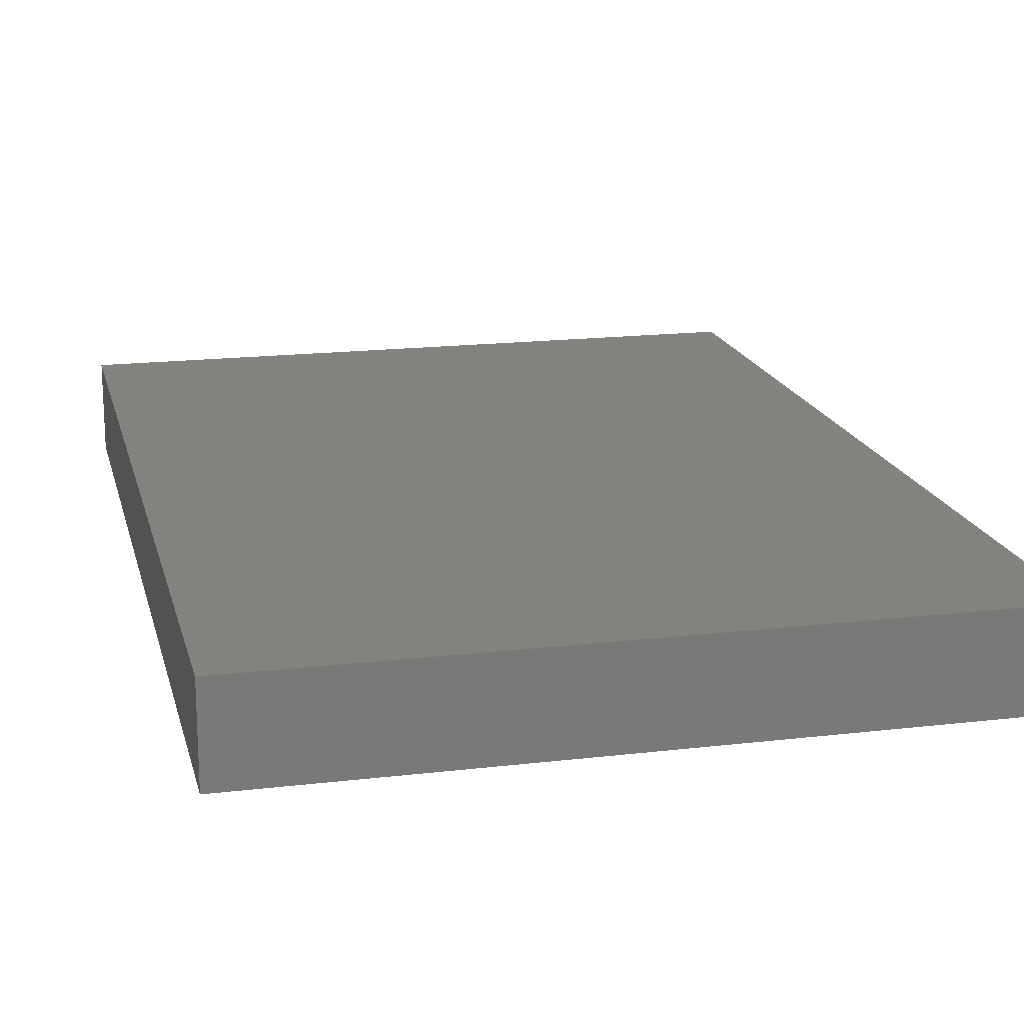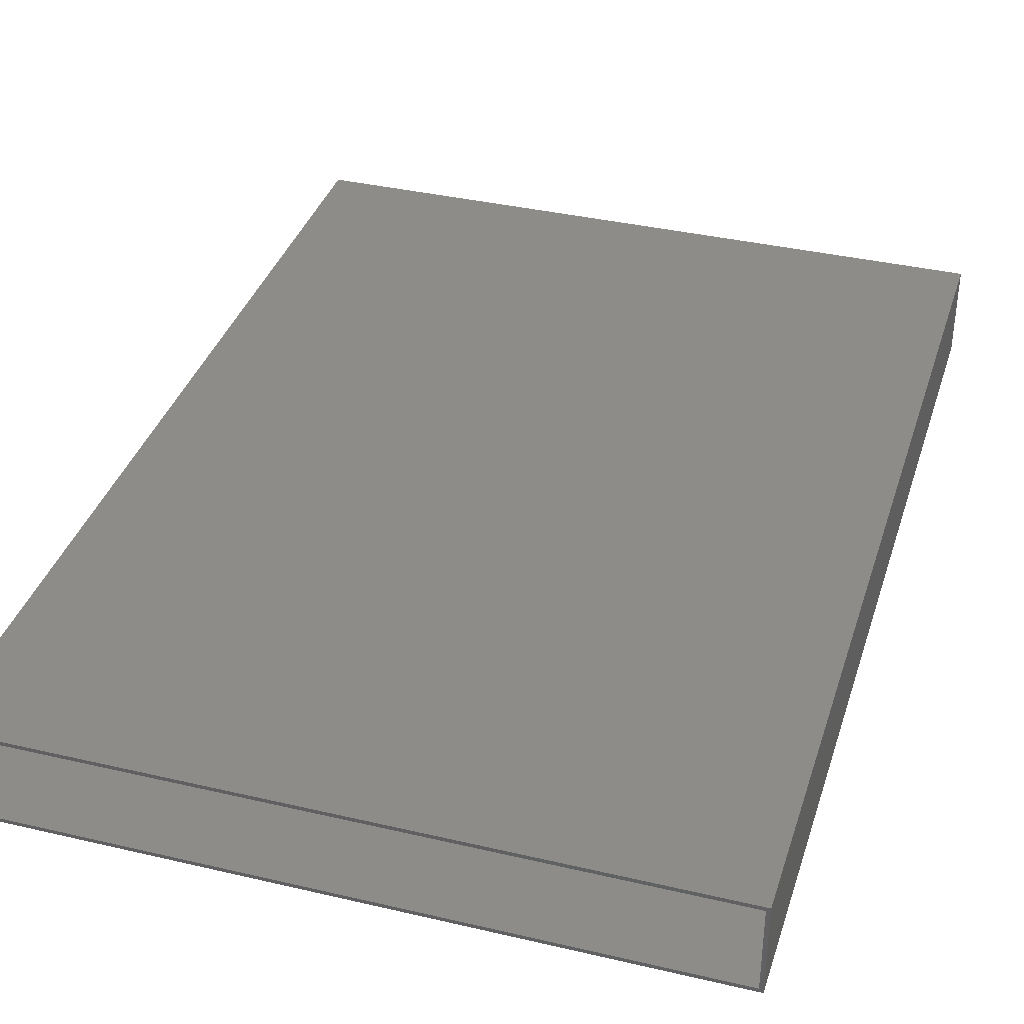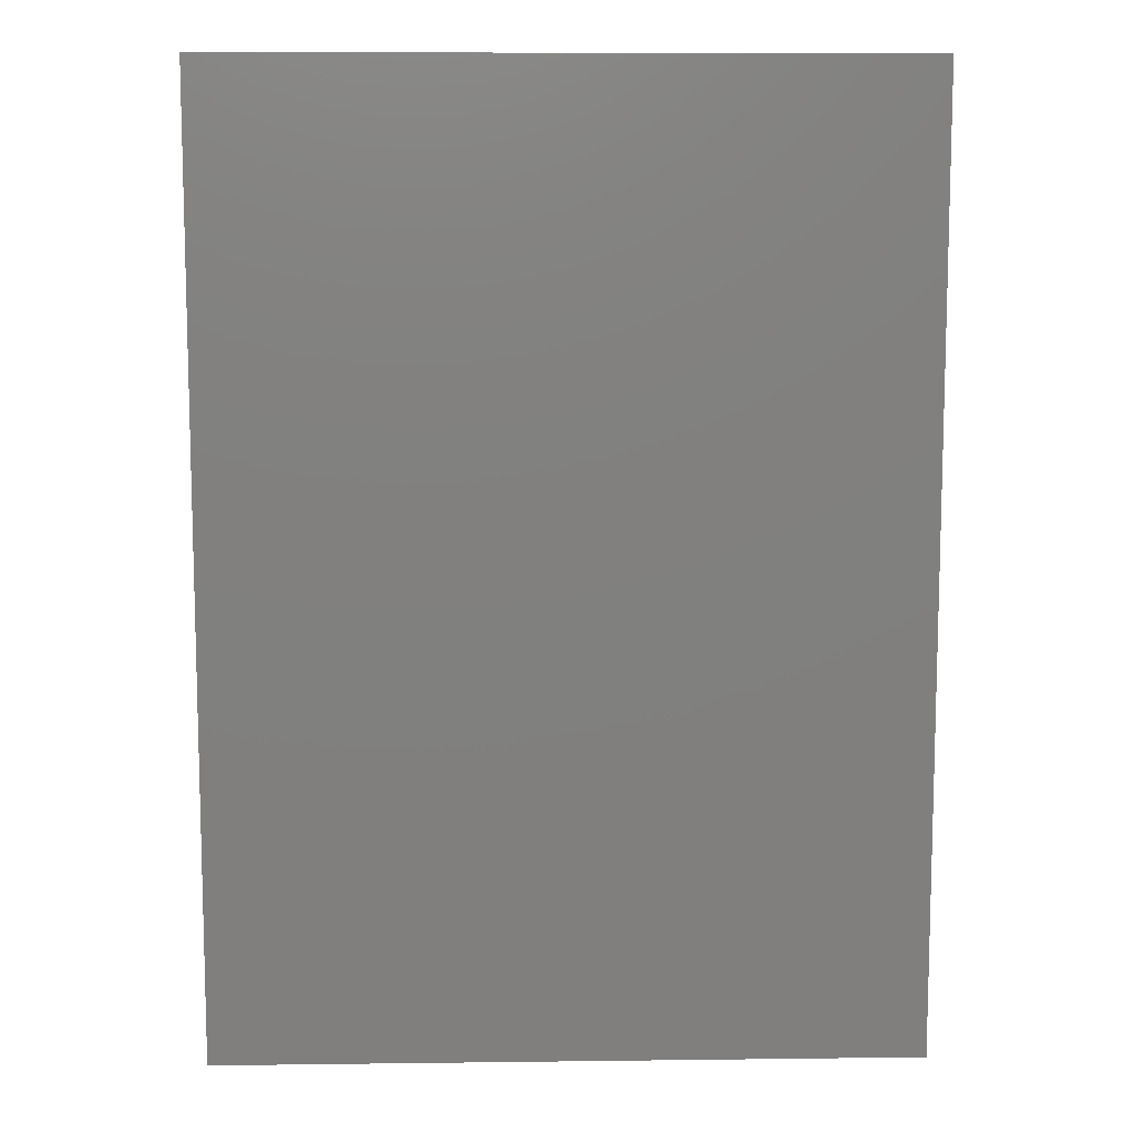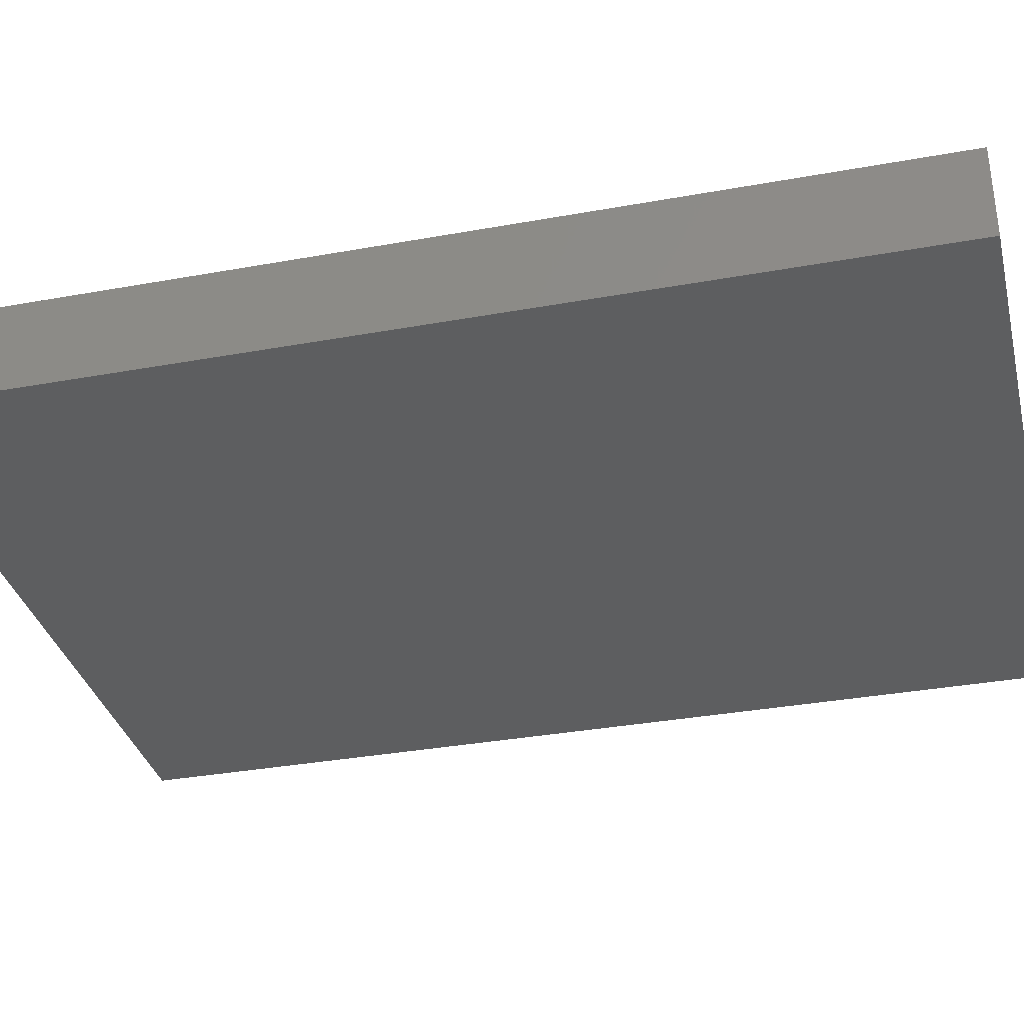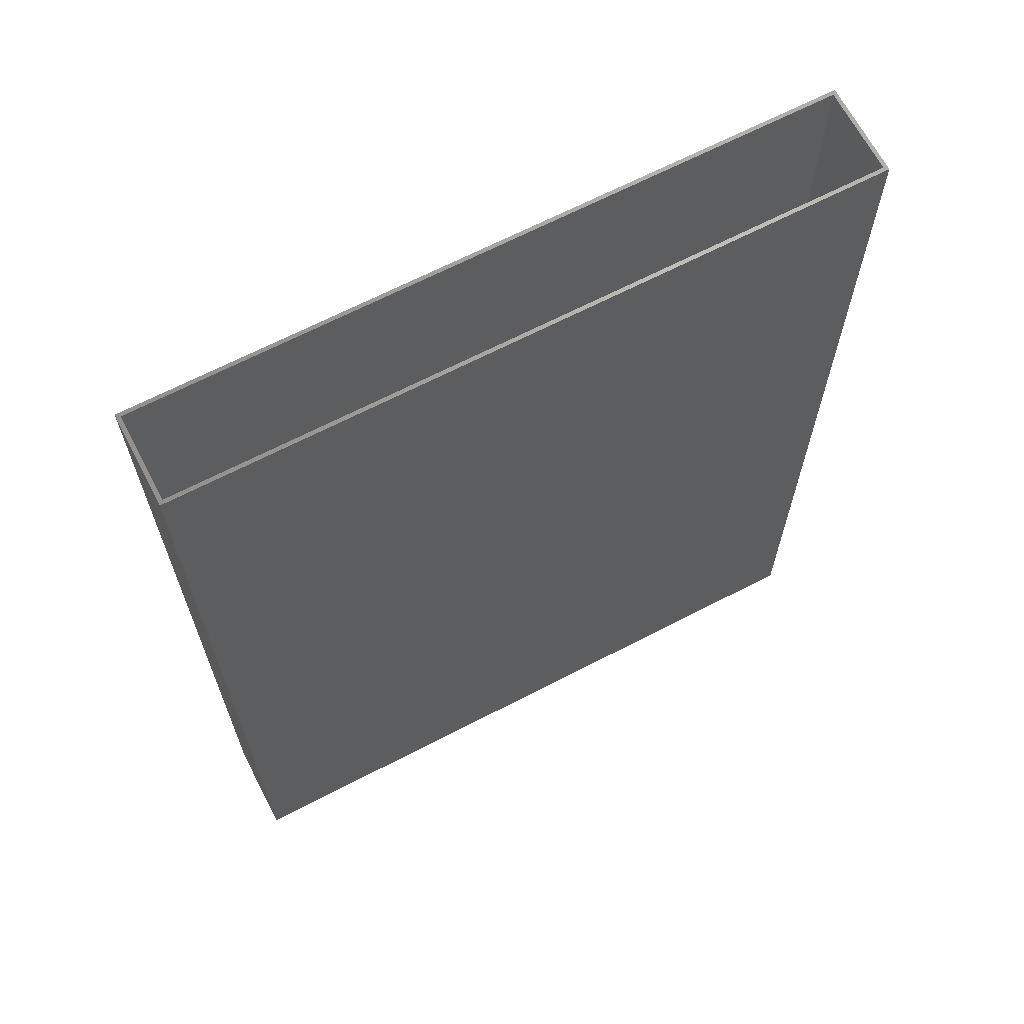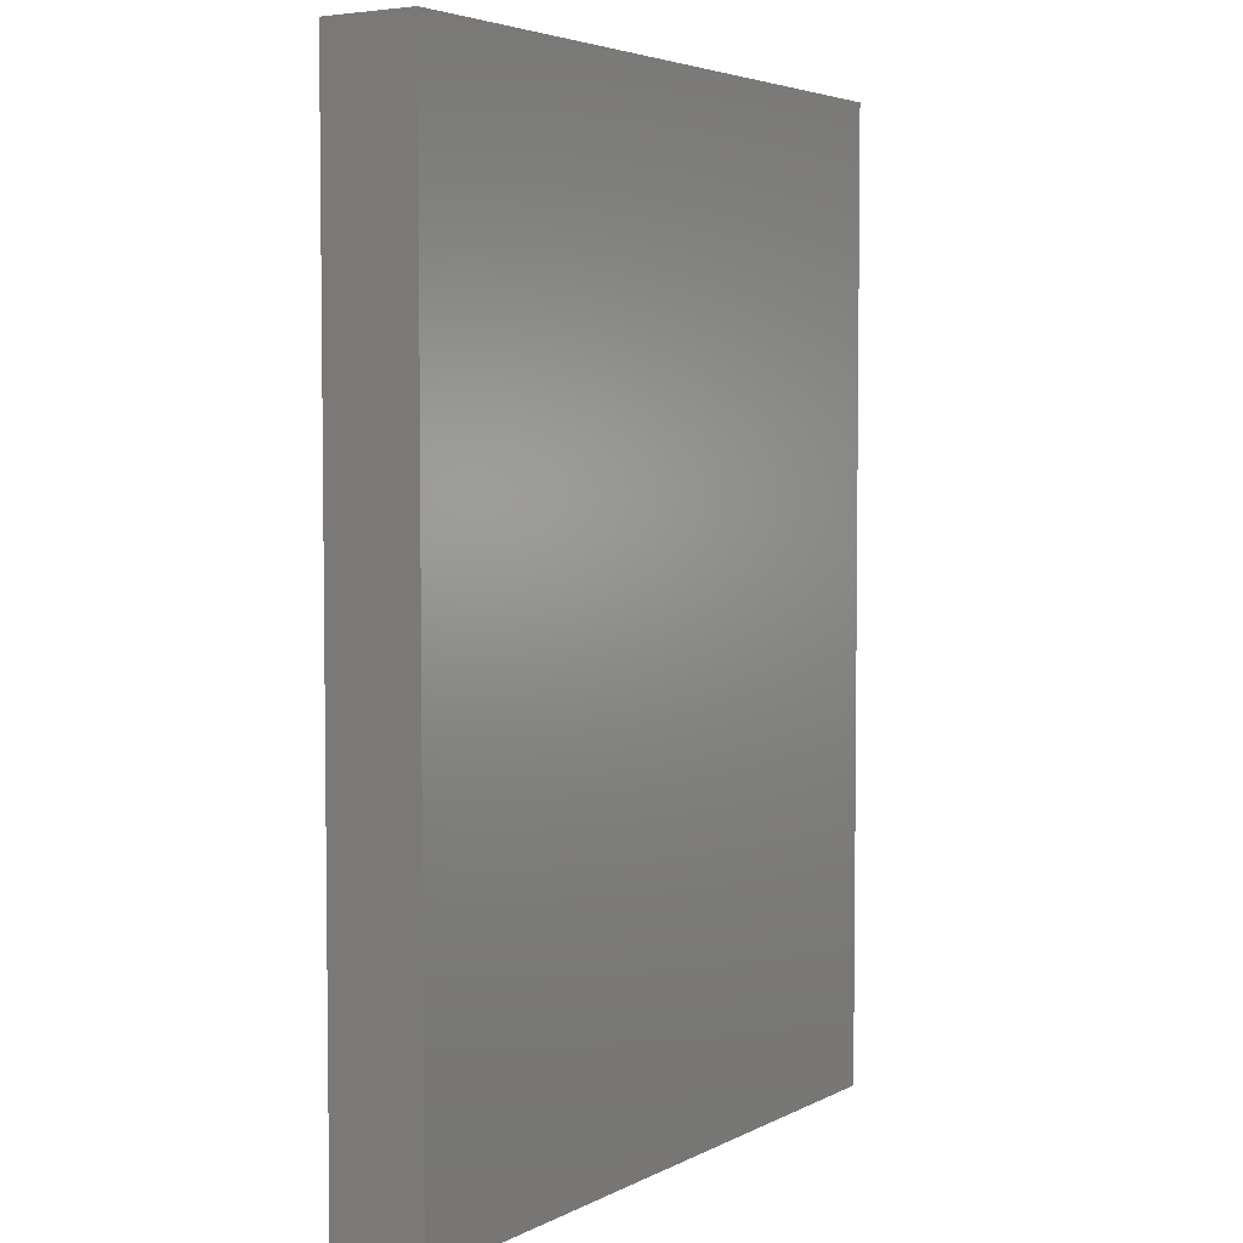
<metadata>
{"format":"stl","ext":"stl","renderer":"f3d","projection":"perspective","resolution":1024,"background":"white","views":[{"elev":17.5,"azim":166.8,"up":"+Y"},{"elev":36.8,"azim":16.9,"up":"+Y"},{"elev":10.0,"azim":-1.8,"up":"+Z"},{"elev":-34.2,"azim":-76.2,"up":"+Y"},{"elev":66.5,"azim":152.5,"up":"+Z"},{"elev":4.3,"azim":122.9,"up":"+Z"}]}
</metadata>
<code>
# stl→obj: 16 verts, 28 faces
v -0.45 -0.45 -0.6
v -0.45 10.55 112.4
v -0.45 10.55 -0.6
v -0.45 -0.45 112.4
v 81.91 10.55 112.4
v 81.46 10.1 112.4
v 81.91 -0.45 112.4
v -1.907e-07 10.1 112.4
v -1.907e-07 -1.907e-07 112.4
v 81.46 -1.907e-07 112.4
v 81.91 10.55 -0.6
v 81.91 -0.45 -0.6
v -1.907e-07 10.1 -5.722e-07
v -1.907e-07 -1.907e-07 -5.722e-07
v 81.46 -1.907e-07 -5.722e-07
v 81.46 10.1 -5.722e-07
f 1 2 3
f 2 1 4
f 5 6 7
f 5 8 6
f 8 2 9
f 2 8 5
f 10 7 6
f 9 7 10
f 9 4 7
f 4 9 2
f 7 11 5
f 11 7 12
f 1 11 12
f 11 1 3
f 1 7 4
f 7 1 12
f 11 2 5
f 2 11 3
f 9 13 8
f 13 9 14
f 15 6 16
f 6 15 10
f 13 6 8
f 6 13 16
f 13 15 16
f 15 13 14
f 15 9 10
f 9 15 14

</code>
